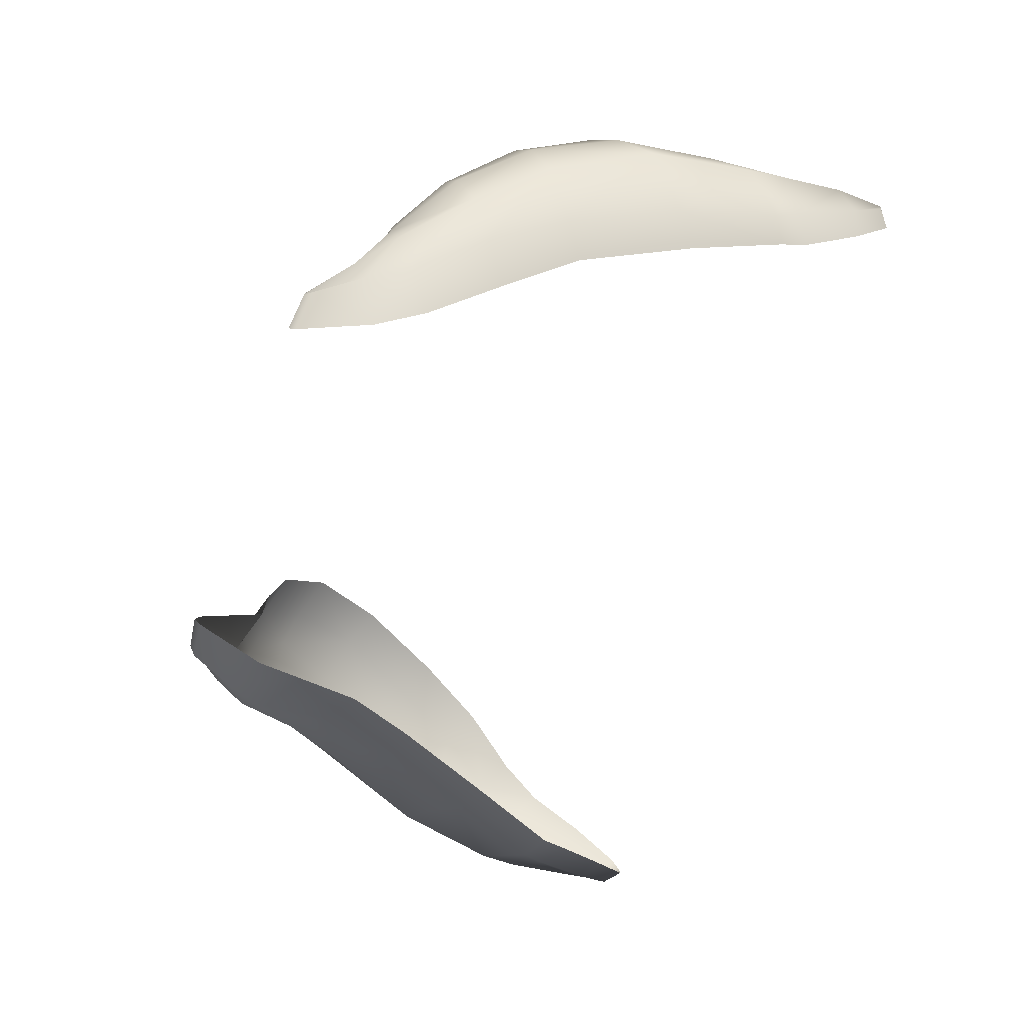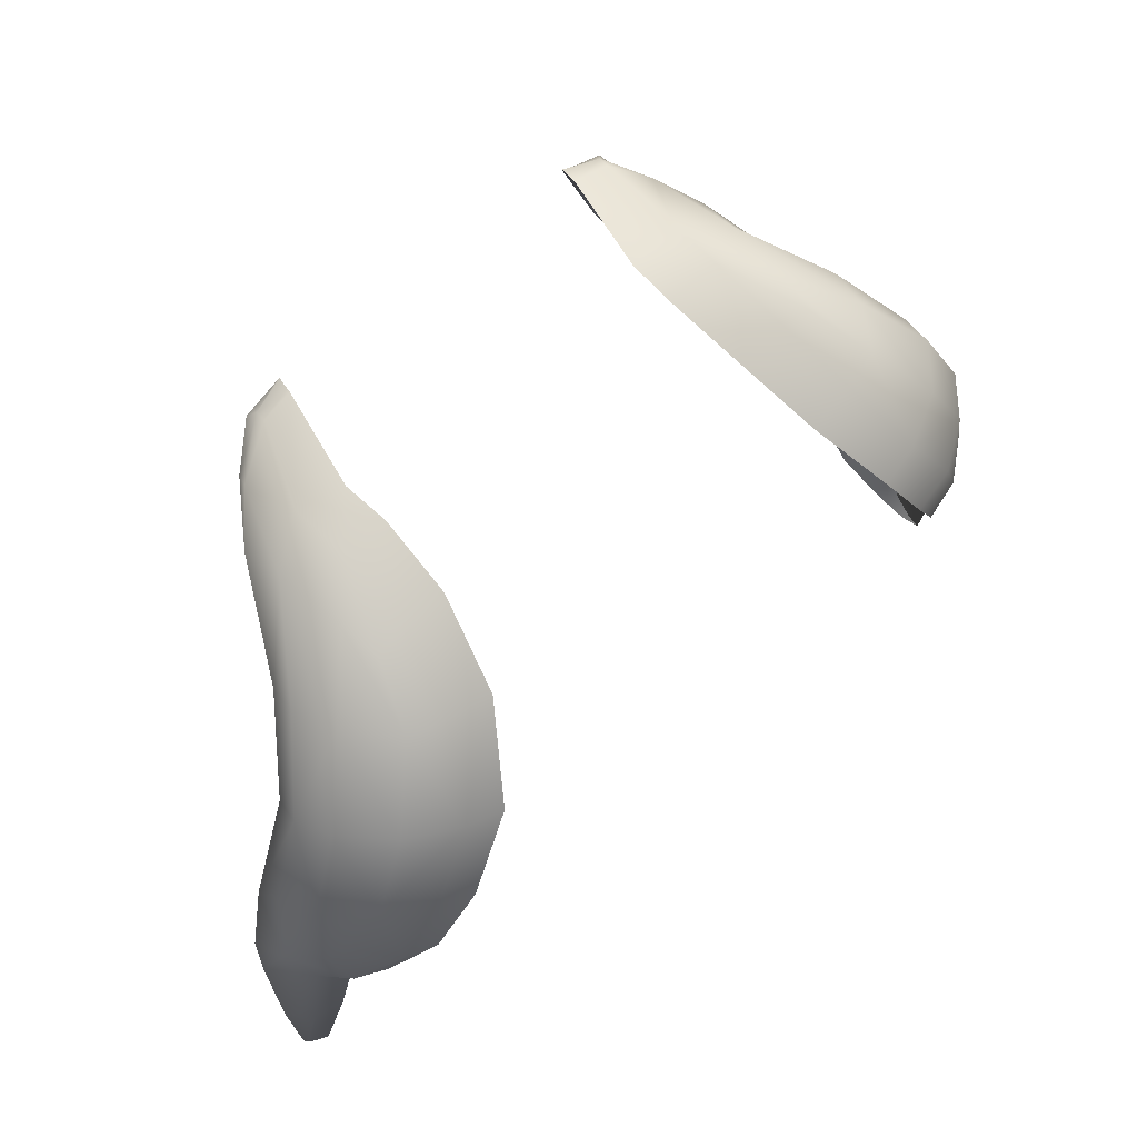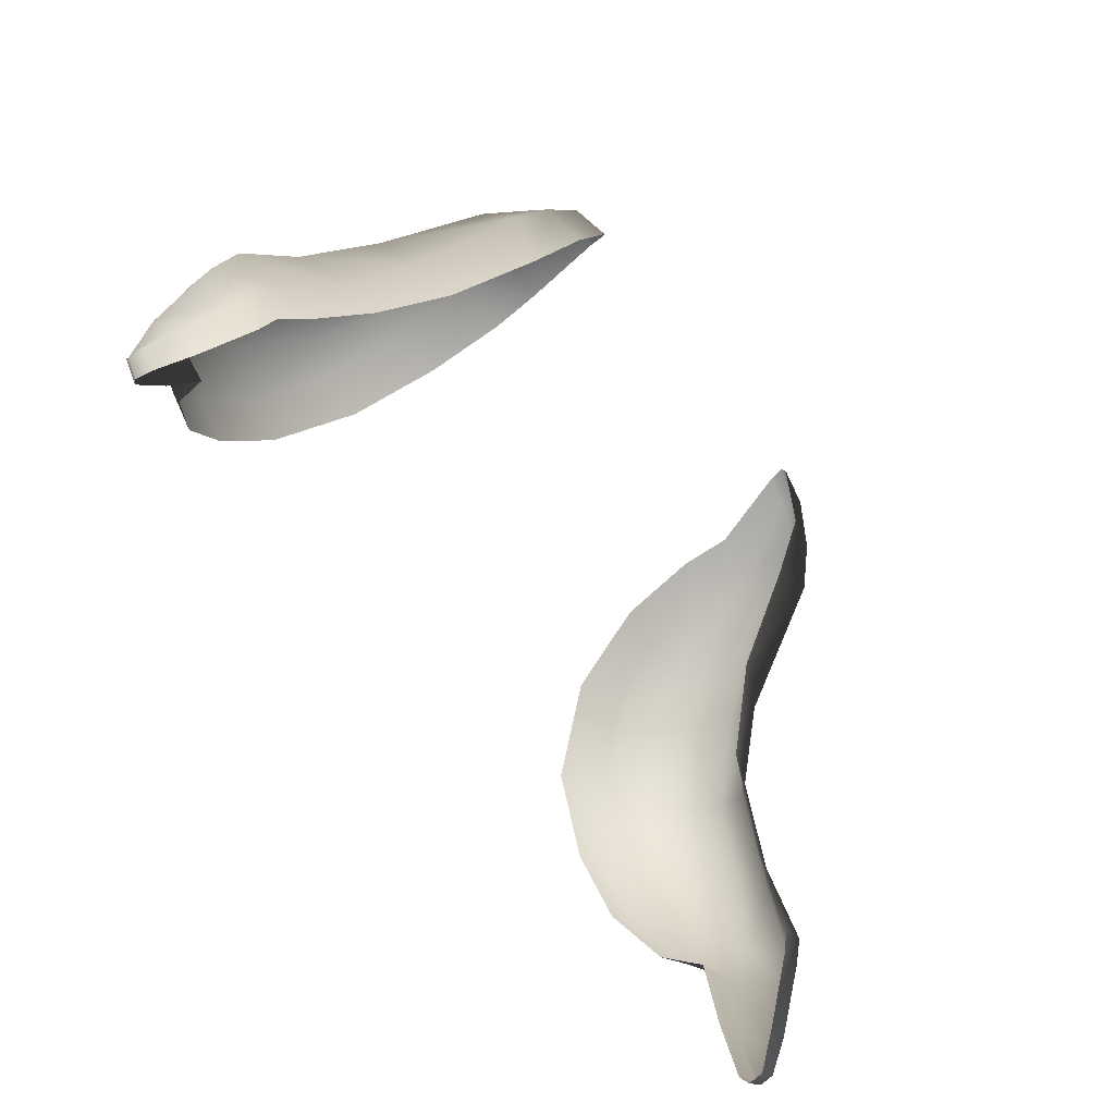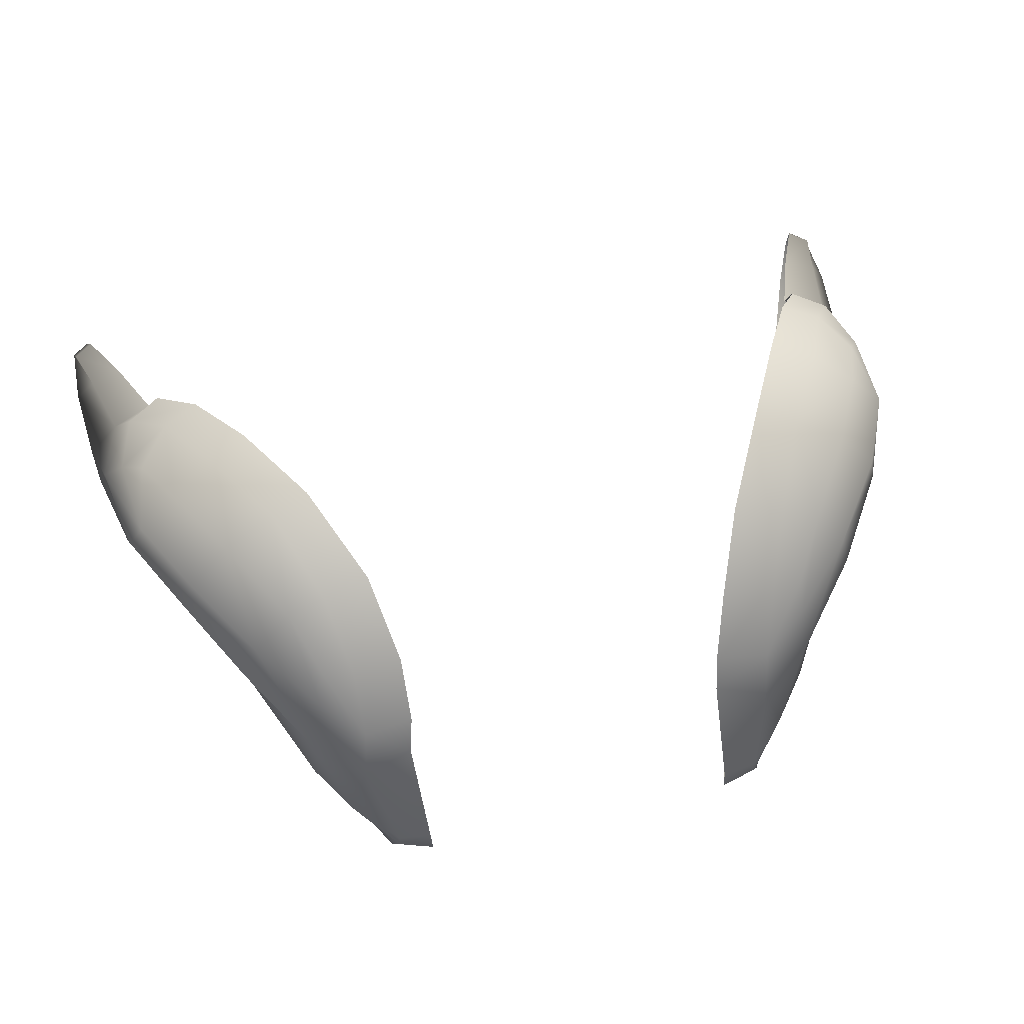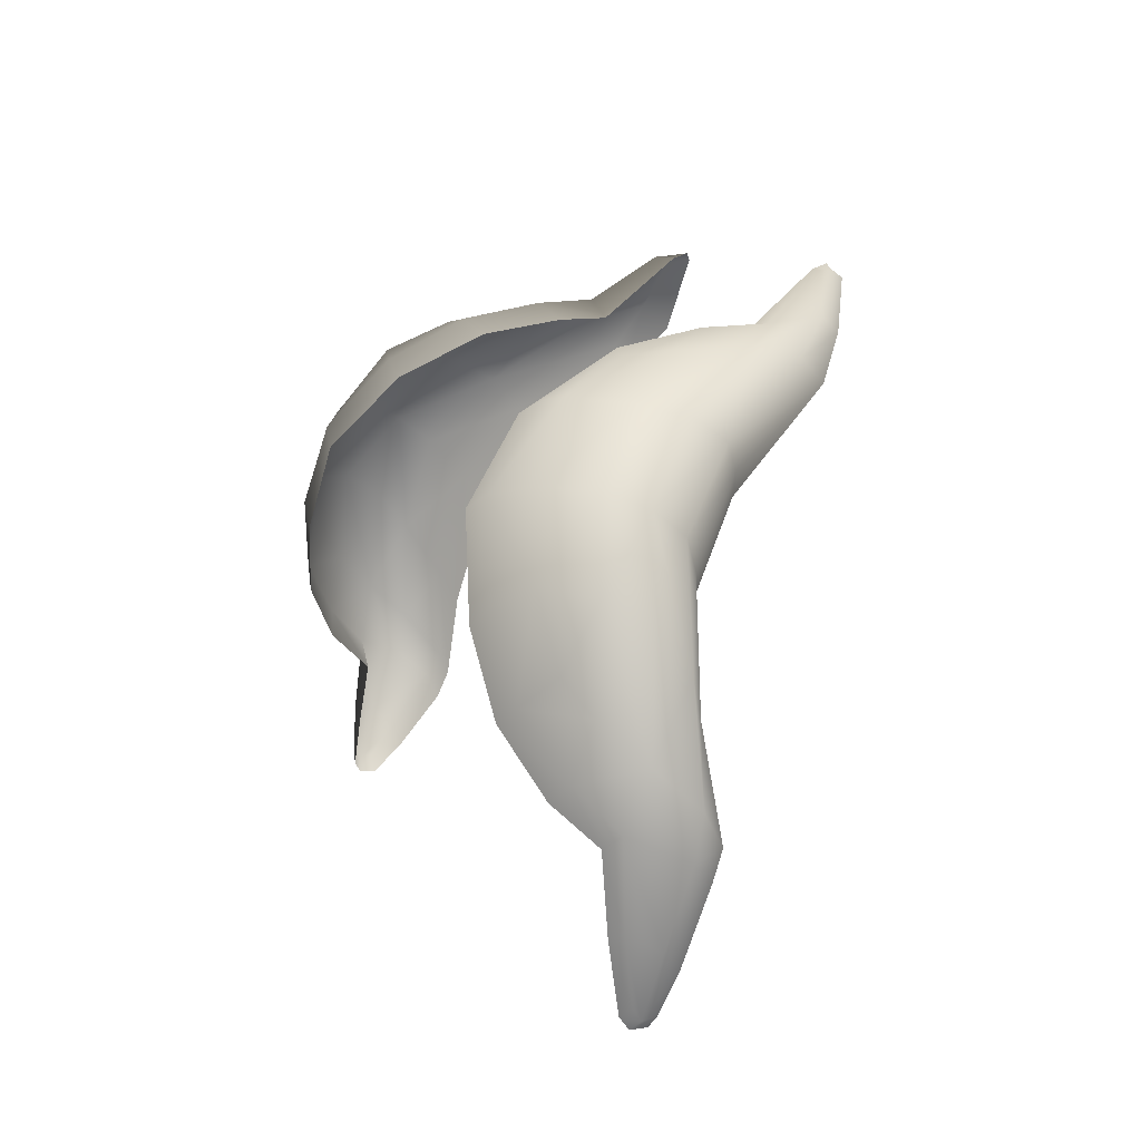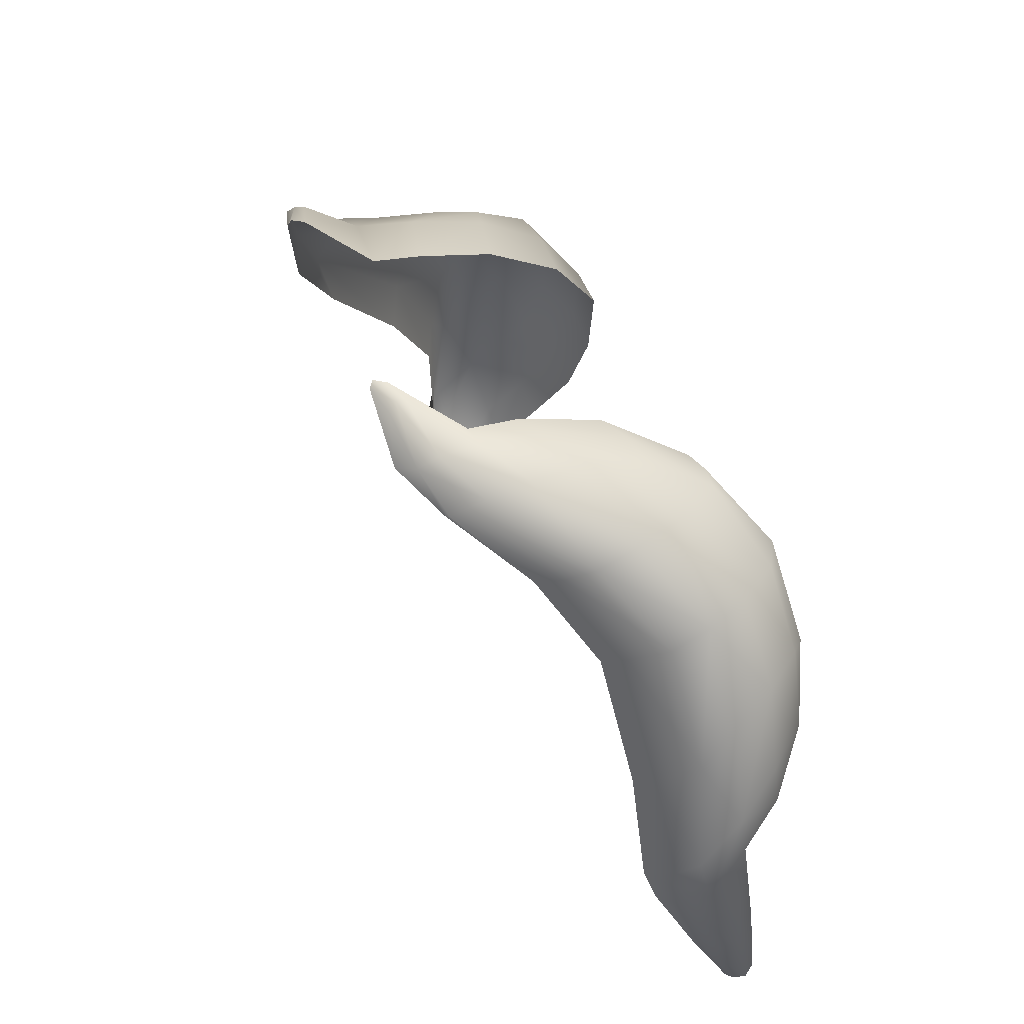
<metadata>
{"format":"obj","ext":"obj","renderer":"f3d","projection":"perspective","resolution":1024,"background":"white","views":[{"elev":-71.9,"azim":70.6,"up":"+Y"},{"elev":61.0,"azim":137.0,"up":"+Z"},{"elev":-66.7,"azim":-53.0,"up":"+Z"},{"elev":43.6,"azim":-14.7,"up":"+Y"},{"elev":9.5,"azim":-109.3,"up":"+Z"},{"elev":35.0,"azim":72.2,"up":"+Z"}]}
</metadata>
<code>
g pm0676_14_Eye46Skin
v 0.08955 0.9781 0.4785
v 0.0952 0.9862 0.4931
v 0.08726 0.9881 0.488
v 0.07847 0.9956 0.502
v 0.08697 0.9941 0.5067
v 0.06874 0.9978 0.5195
v 0.0991 0.9773 0.4837
v 0.1039 0.9734 0.4975
v 0.09907 0.9829 0.5065
v 0.103 0.9783 0.4657
v 0.09568 0.979 0.4627
v 0.1062 0.9782 0.4529
v 0.1017 0.979 0.4494
v 0.1067 0.9764 0.4499
v 0.1029 0.9773 0.447
v 0.1075 0.9722 0.463
v 0.1065 0.9731 0.4504
v 0.1022 0.9733 0.4468
v 0.1043 0.9677 0.458
v 0.09821 0.967 0.455
v 0.0996 0.9592 0.473
v 0.09267 0.9583 0.4685
v 0.1063 0.9658 0.479
v 0.09745 0.9562 0.4788
v 0.09098 0.9559 0.4751
v 0.1053 0.9635 0.4884
v 0.09011 0.958 0.5024
v 0.08246 0.9555 0.4965
v 0.101 0.9641 0.5136
v 0.07867 0.9546 0.5292
v 0.0706 0.9513 0.5232
v 0.06954 0.9426 0.5473
v 0.05977 0.9389 0.5409
v 0.08882 0.9606 0.5377
v 0.09078 0.9686 0.5437
v 0.1004 0.9715 0.5226
v 0.09721 0.9811 0.5285
v 0.06094 0.9195 0.5636
v 0.05108 0.9211 0.5568
v 0.07723 0.9474 0.5543
v 0.05595 0.9139 0.5737
v 0.04624 0.9114 0.5683
v 0.09431 0.9879 0.5138
v 0.08804 0.9907 0.5296
v 0.08793 0.9776 0.5473
v 0.06533 0.9264 0.5693
v 0.06428 0.9365 0.5714
v 0.07885 0.9558 0.5595
v 0.07549 0.9665 0.5622
v 0.04912 0.91 0.5845
v 0.03987 0.9081 0.5853
v 0.04767 0.9117 0.5862
v 0.03925 0.909 0.5871
v 0.03952 0.9124 0.586
v 0.05751 0.9183 0.5771
v 0.04754 0.9141 0.586
v 0.05331 0.9287 0.5755
v 0.04089 0.9296 0.5717
v 0.0525 0.9431 0.575
v 0.0402 0.9415 0.5715
v 0.06237 0.9531 0.5715
v 0.05368 0.9618 0.5714
v 0.0415 0.9606 0.5683
v 0.04657 0.9804 0.558
v 0.06123 0.9634 0.5702
v 0.06702 0.9777 0.5633
v 0.05798 0.9797 0.5616
v 0.06652 0.9935 0.5446
v 0.05708 0.9949 0.5407
v 0.07849 0.9877 0.5472
v 0.07849 0.9967 0.5246
v -0.08955 0.9781 0.4785
v -0.08726 0.9881 0.488
v -0.0952 0.9862 0.4931
v -0.07847 0.9956 0.502
v -0.08697 0.9941 0.5067
v -0.06874 0.9978 0.5195
v -0.0991 0.9773 0.4837
v -0.1039 0.9734 0.4975
v -0.09907 0.9829 0.5065
v -0.103 0.9783 0.4657
v -0.09568 0.979 0.4627
v -0.1062 0.9782 0.4529
v -0.1017 0.979 0.4494
v -0.1067 0.9764 0.4499
v -0.1029 0.9773 0.447
v -0.1075 0.9722 0.463
v -0.1065 0.9731 0.4504
v -0.1022 0.9733 0.4468
v -0.1043 0.9677 0.458
v -0.09821 0.967 0.455
v -0.0996 0.9592 0.473
v -0.09267 0.9583 0.4685
v -0.1063 0.9658 0.479
v -0.09745 0.9562 0.4788
v -0.09098 0.9559 0.4751
v -0.1053 0.9635 0.4884
v -0.09011 0.958 0.5024
v -0.08246 0.9555 0.4965
v -0.101 0.9641 0.5136
v -0.07867 0.9546 0.5292
v -0.0706 0.9513 0.5232
v -0.06954 0.9426 0.5473
v -0.05977 0.9389 0.5409
v -0.08882 0.9606 0.5377
v -0.09078 0.9686 0.5437
v -0.1004 0.9715 0.5226
v -0.09721 0.9811 0.5285
v -0.06094 0.9195 0.5636
v -0.05108 0.9211 0.5568
v -0.07723 0.9474 0.5543
v -0.05595 0.9139 0.5737
v -0.04624 0.9114 0.5683
v -0.09431 0.9879 0.5138
v -0.08804 0.9907 0.5296
v -0.08793 0.9776 0.5473
v -0.06533 0.9264 0.5693
v -0.06428 0.9365 0.5714
v -0.07885 0.9558 0.5595
v -0.07549 0.9665 0.5622
v -0.04912 0.91 0.5845
v -0.03987 0.9081 0.5853
v -0.04767 0.9117 0.5862
v -0.03925 0.909 0.5871
v -0.03952 0.9124 0.586
v -0.05751 0.9183 0.5771
v -0.04754 0.9141 0.586
v -0.05331 0.9287 0.5755
v -0.04089 0.9296 0.5717
v -0.0525 0.9431 0.575
v -0.0402 0.9415 0.5715
v -0.06237 0.9531 0.5715
v -0.05368 0.9618 0.5714
v -0.0415 0.9606 0.5683
v -0.04657 0.9804 0.558
v -0.06123 0.9634 0.5702
v -0.06702 0.9777 0.5633
v -0.05798 0.9797 0.5616
v -0.06652 0.9935 0.5446
v -0.05708 0.9949 0.5407
v -0.07849 0.9877 0.5472
v -0.07849 0.9967 0.5246
g pm0676_14_Eye46Skin_0
f 3 2 1
f 3 4 2
f 4 5 2
f 4 6 5
f 2 7 1
f 8 7 2
f 9 2 5
f 9 8 2
f 7 10 1
f 10 11 1
f 10 12 11
f 12 13 11
f 13 12 14
f 14 12 10
f 15 13 14
f 16 10 7
f 16 14 10
f 15 14 17
f 18 15 17
f 19 17 14
f 18 17 19
f 16 19 14
f 20 18 19
f 20 19 21
f 21 19 16
f 22 20 21
f 23 16 7
f 23 21 16
f 23 7 8
f 21 24 22
f 24 21 23
f 24 25 22
f 26 24 23
f 26 23 8
f 24 27 25
f 24 26 27
f 27 28 25
f 26 29 27
f 26 8 29
f 27 30 28
f 30 27 29
f 30 31 28
f 30 32 31
f 32 33 31
f 34 30 29
f 30 34 32
f 34 29 35
f 8 36 29
f 29 36 35
f 37 36 8
f 35 36 37
f 9 37 8
f 32 38 33
f 38 39 33
f 34 40 32
f 34 35 40
f 38 32 40
f 38 41 39
f 41 42 39
f 9 43 37
f 43 9 5
f 43 44 37
f 43 5 44
f 45 35 37
f 45 37 44
f 46 38 40
f 38 46 41
f 46 40 47
f 35 48 40
f 40 48 47
f 49 48 35
f 45 49 35
f 47 48 49
f 41 50 42
f 50 51 42
f 51 50 52
f 52 50 41
f 53 51 52
f 53 52 54
f 46 55 41
f 55 52 41
f 46 47 55
f 52 56 54
f 56 52 55
f 54 56 57
f 57 56 55
f 47 57 55
f 58 54 57
f 58 57 59
f 59 57 47
f 60 58 59
f 61 59 47
f 61 47 49
f 60 59 62
f 63 60 62
f 63 62 64
f 61 65 59
f 65 62 59
f 65 61 66
f 61 49 66
f 65 66 62
f 62 67 64
f 66 67 62
f 64 67 68
f 68 67 66
f 69 64 68
f 69 68 6
f 70 66 49
f 70 68 66
f 45 70 49
f 70 45 44
f 70 44 68
f 68 71 6
f 44 71 68
f 6 71 5
f 5 71 44
f 74 73 72
f 75 73 74
f 76 75 74
f 77 75 76
f 78 74 72
f 78 79 74
f 74 80 76
f 79 80 74
f 81 78 72
f 82 81 72
f 83 81 82
f 84 83 82
f 83 84 85
f 83 85 81
f 84 86 85
f 81 87 78
f 85 87 81
f 85 86 88
f 86 89 88
f 88 90 85
f 88 89 90
f 90 87 85
f 89 91 90
f 90 91 92
f 90 92 87
f 91 93 92
f 87 94 78
f 92 94 87
f 78 94 79
f 95 92 93
f 92 95 94
f 96 95 93
f 95 97 94
f 94 97 79
f 98 95 96
f 97 95 98
f 99 98 96
f 100 97 98
f 79 97 100
f 101 98 99
f 98 101 100
f 102 101 99
f 103 101 102
f 104 103 102
f 101 105 100
f 105 101 103
f 100 105 106
f 107 79 100
f 107 100 106
f 107 108 79
f 107 106 108
f 108 80 79
f 109 103 104
f 110 109 104
f 111 105 103
f 106 105 111
f 103 109 111
f 112 109 110
f 113 112 110
f 114 80 108
f 80 114 76
f 115 114 108
f 76 114 115
f 106 116 108
f 108 116 115
f 109 117 111
f 117 109 112
f 111 117 118
f 119 106 111
f 119 111 118
f 119 120 106
f 120 116 106
f 119 118 120
f 121 112 113
f 122 121 113
f 121 122 123
f 121 123 112
f 122 124 123
f 123 124 125
f 126 117 112
f 123 126 112
f 118 117 126
f 127 123 125
f 123 127 126
f 127 125 128
f 127 128 126
f 128 118 126
f 125 129 128
f 128 129 130
f 128 130 118
f 129 131 130
f 130 132 118
f 118 132 120
f 130 131 133
f 131 134 133
f 133 134 135
f 136 132 130
f 133 136 130
f 132 136 137
f 120 132 137
f 137 136 133
f 138 133 135
f 138 137 133
f 138 135 139
f 138 139 137
f 135 140 139
f 139 140 77
f 137 141 120
f 139 141 137
f 141 116 120
f 116 141 115
f 115 141 139
f 142 139 77
f 142 115 139
f 142 77 76
f 142 76 115

</code>
